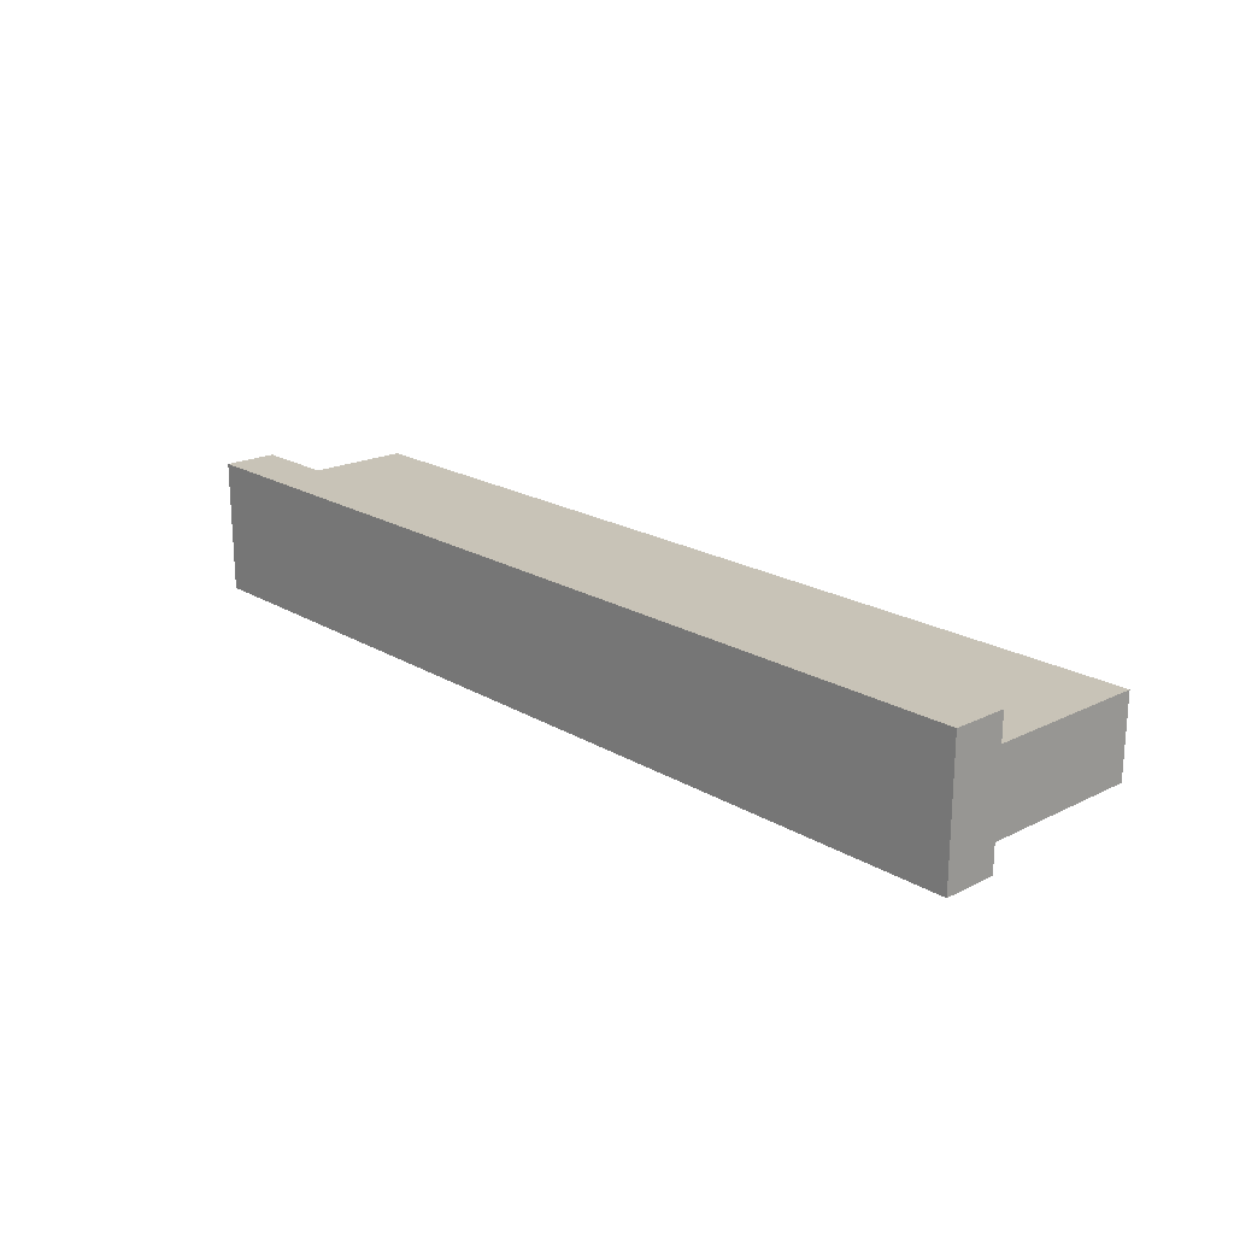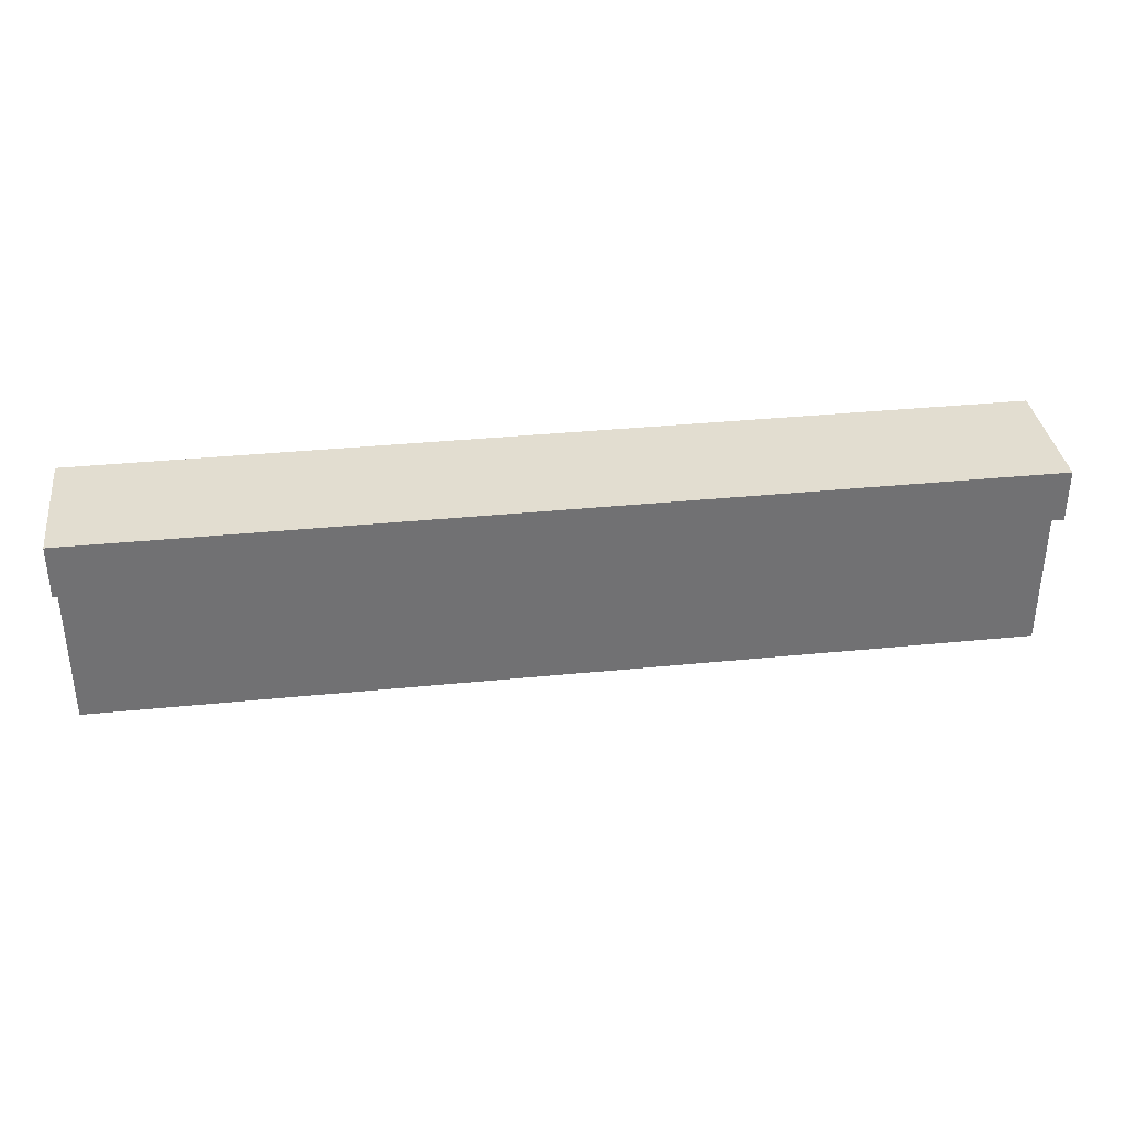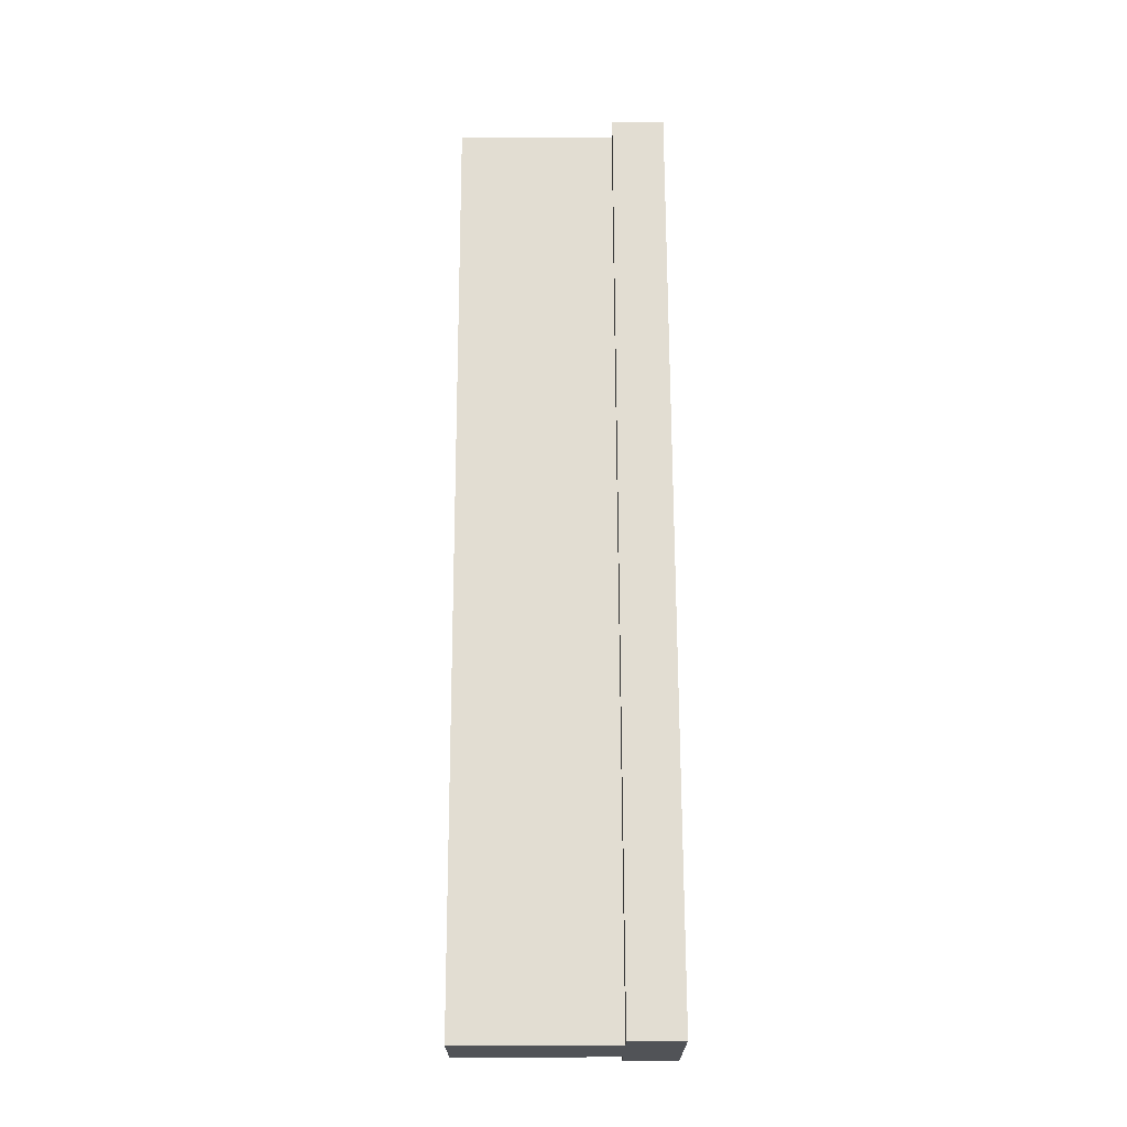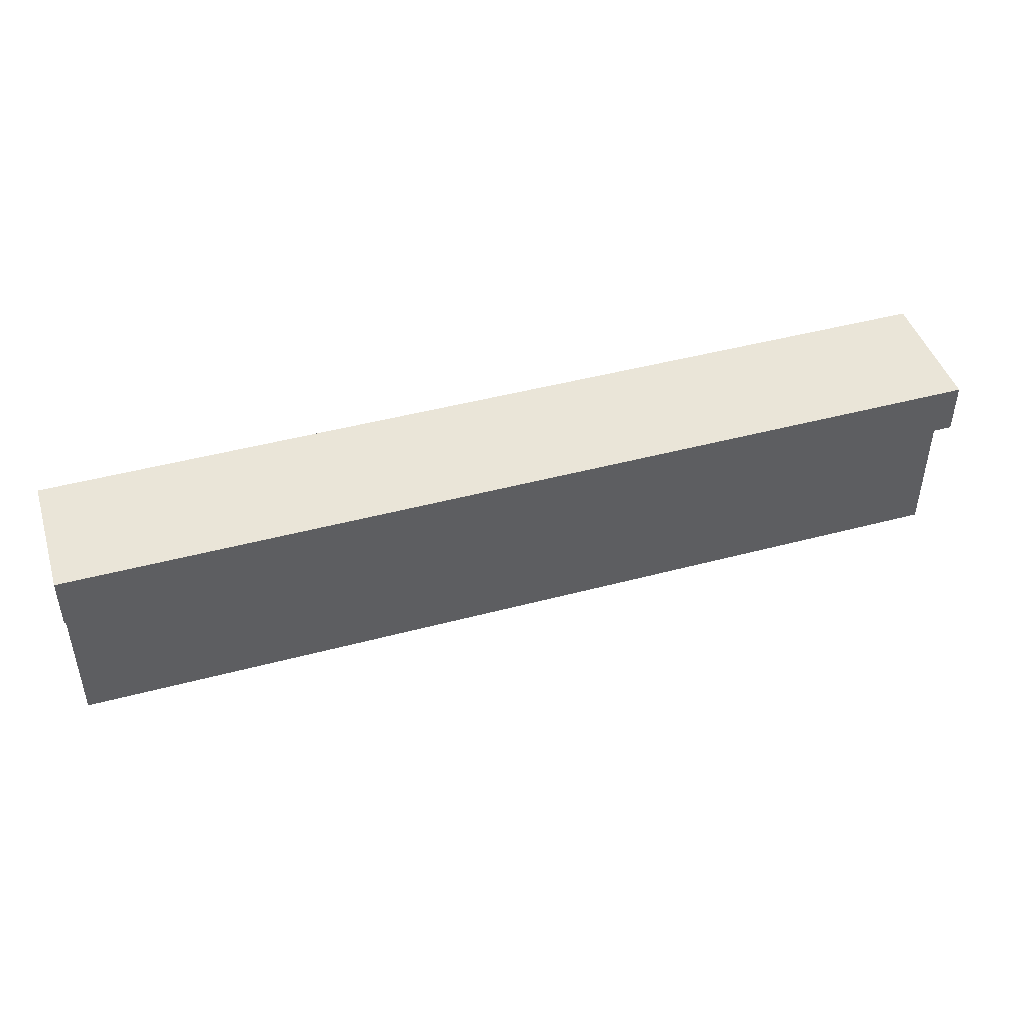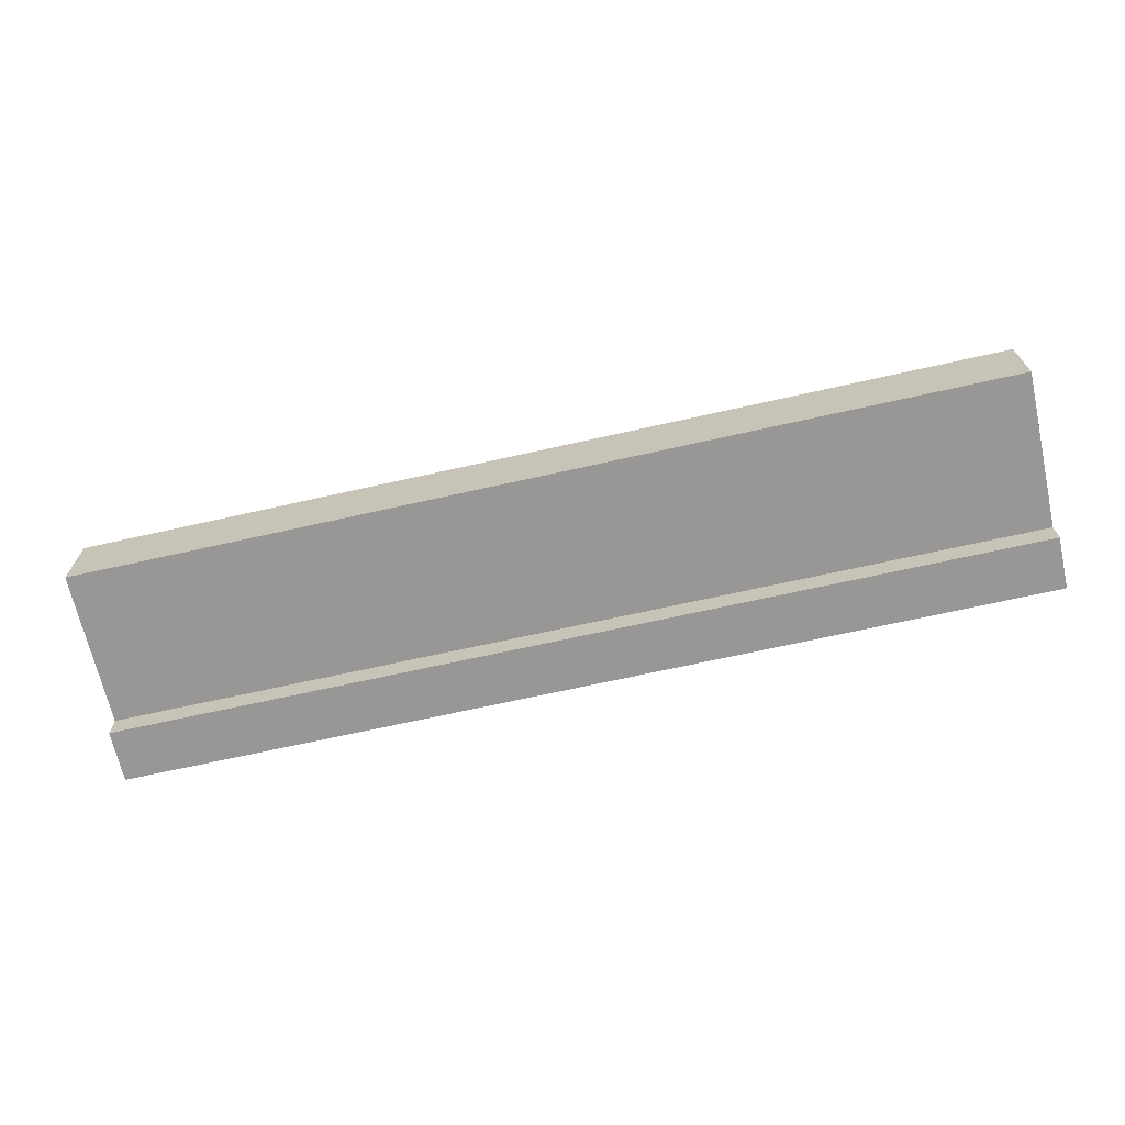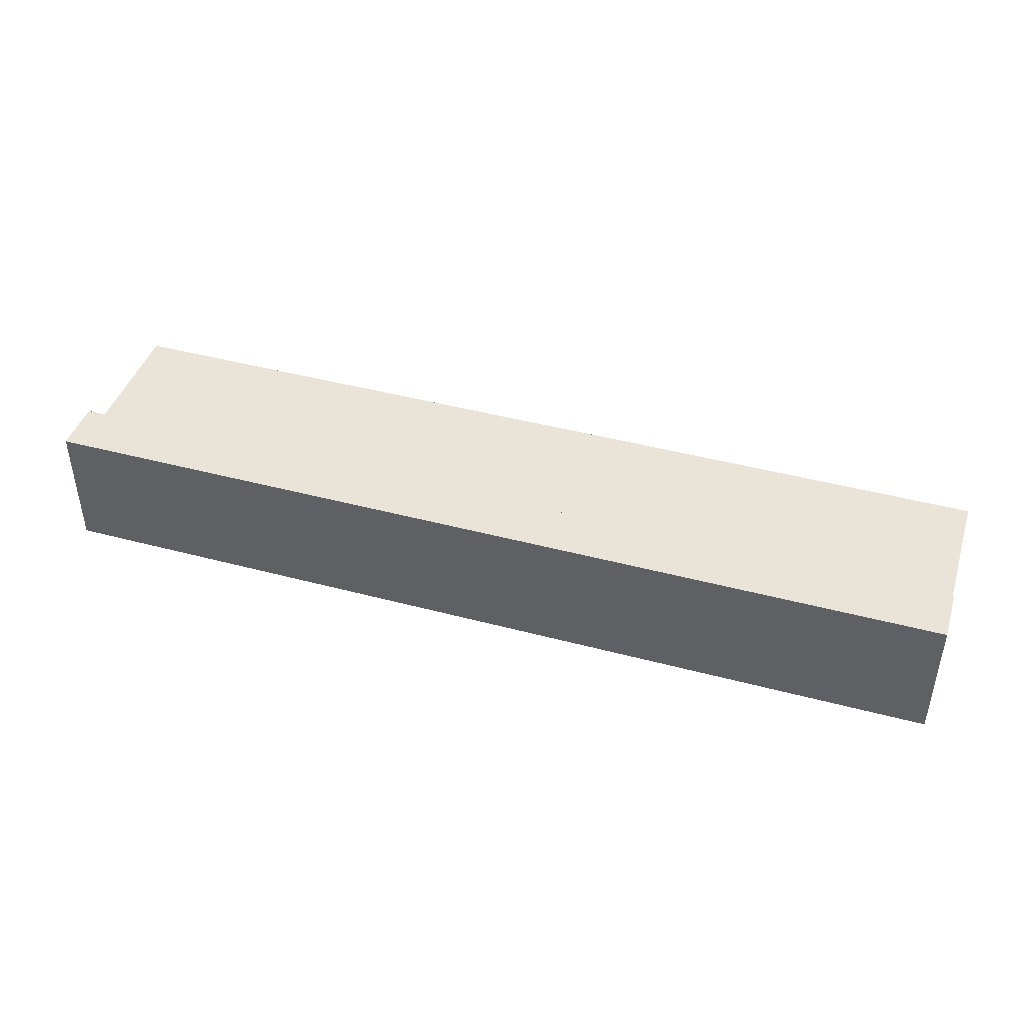
<metadata>
{"format":"obj","ext":"obj","renderer":"f3d","projection":"perspective","resolution":1024,"background":"white","views":[{"elev":19.6,"azim":-132.3,"up":"+Z"},{"elev":35.1,"azim":172.4,"up":"+Y"},{"elev":68.2,"azim":89.8,"up":"+Z"},{"elev":45.1,"azim":162.8,"up":"+Y"},{"elev":-68.2,"azim":12.7,"up":"+Z"},{"elev":43.3,"azim":-162.5,"up":"+Z"}]}
</metadata>
<code>
g default
v -2.967 -0.5 0.2474
v 2.967 -0.5 0.2474
v -2.967 0.5 0.2474
v 2.967 0.5 0.2474
v -2.967 0.5 -0.2474
v 2.967 0.5 -0.2474
v -2.967 -0.5 -0.2474
v 2.967 -0.5 -0.2474
v -2.967 0.8356 0.2474
v 2.967 0.8356 0.2474
v 2.967 0.8356 -0.2474
v -2.967 0.8356 -0.2474
v -2.967 0.5 0.4193
v 2.967 0.5 0.4193
v 2.967 0.8356 0.4193
v -2.967 0.8356 0.4193
v -2.967 0.5 -0.4193
v 2.967 0.5 -0.4193
v -2.967 0.8356 -0.4193
v 2.967 0.8356 -0.4193
g pCube1
f 1 2 4 3
f 9 10 11 12
f 5 6 8 7
f 7 8 2 1
f 2 8 6 4
f 7 1 3 5
f 13 14 15 16
f 4 6 11 10
f 18 17 19 20
f 5 3 9 12
f 3 4 14 13
f 4 10 15 14
f 10 9 16 15
f 9 3 13 16
f 6 5 17 18
f 5 12 19 17
f 12 11 20 19
f 11 6 18 20

</code>
